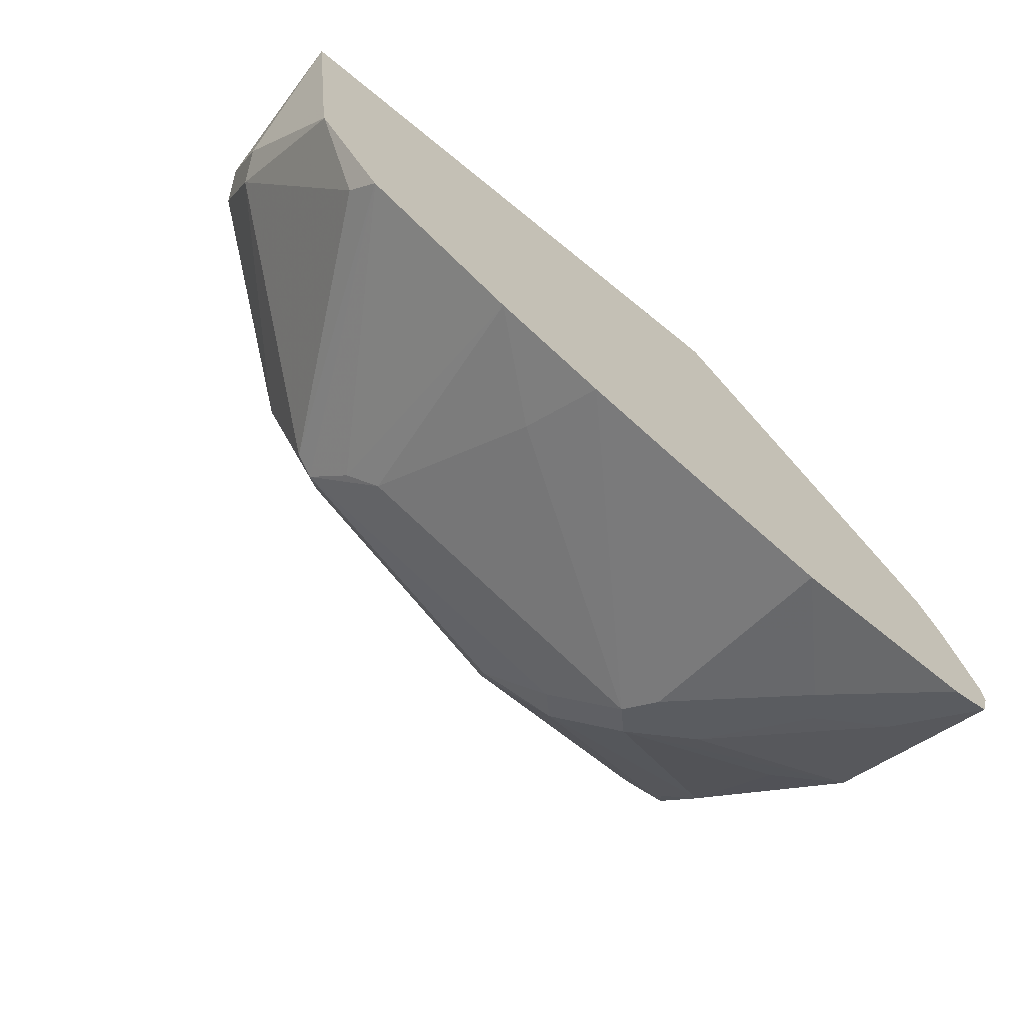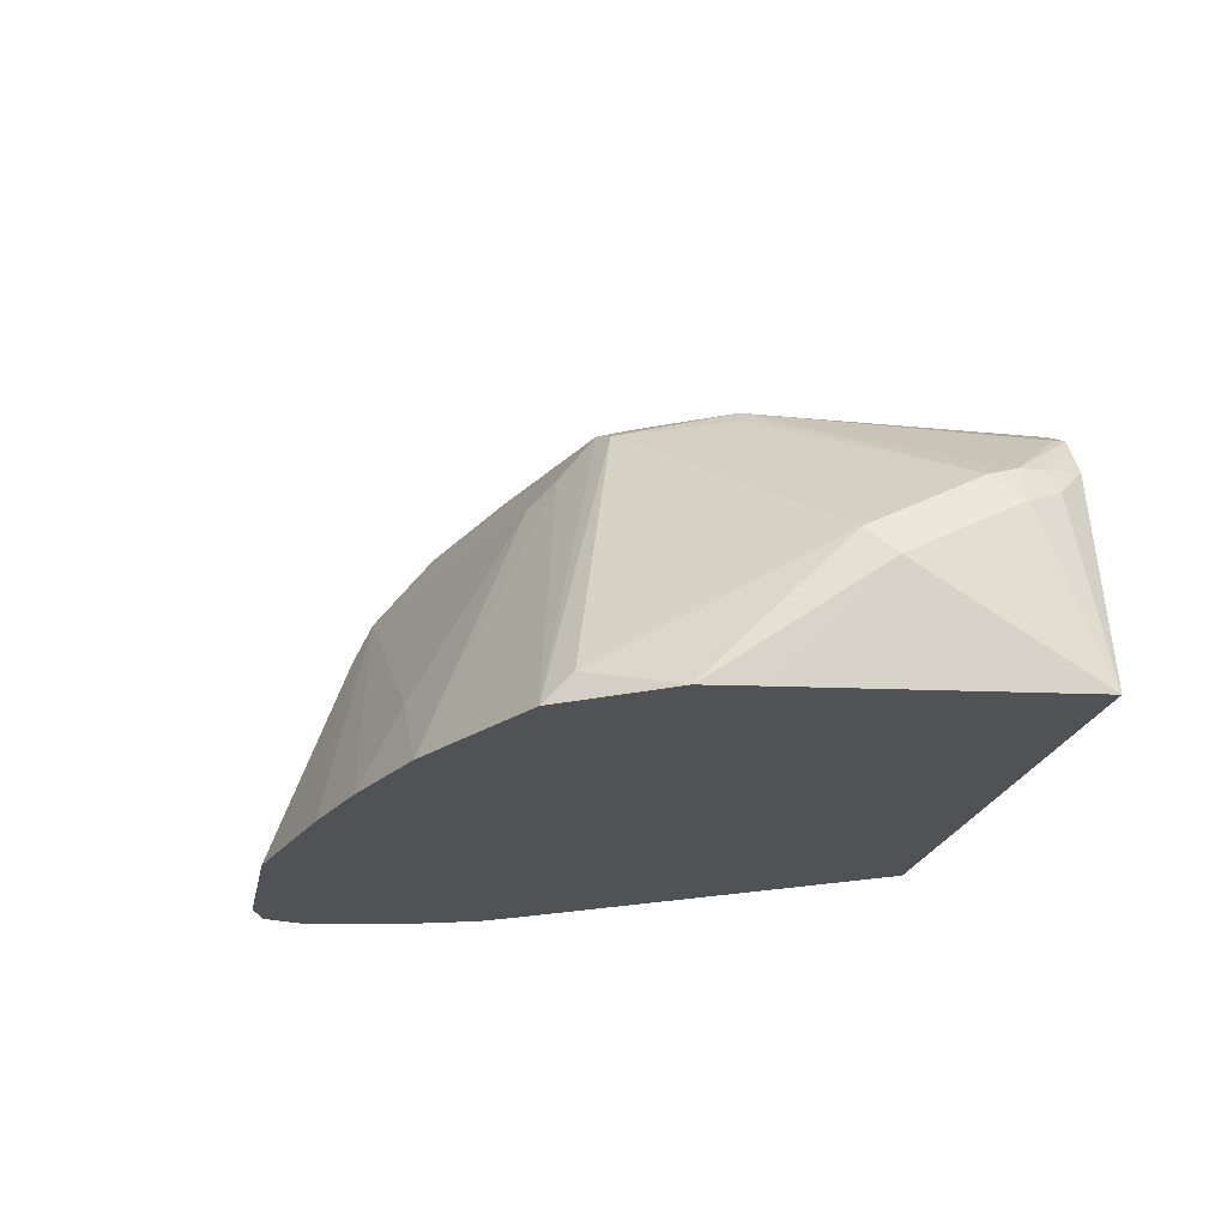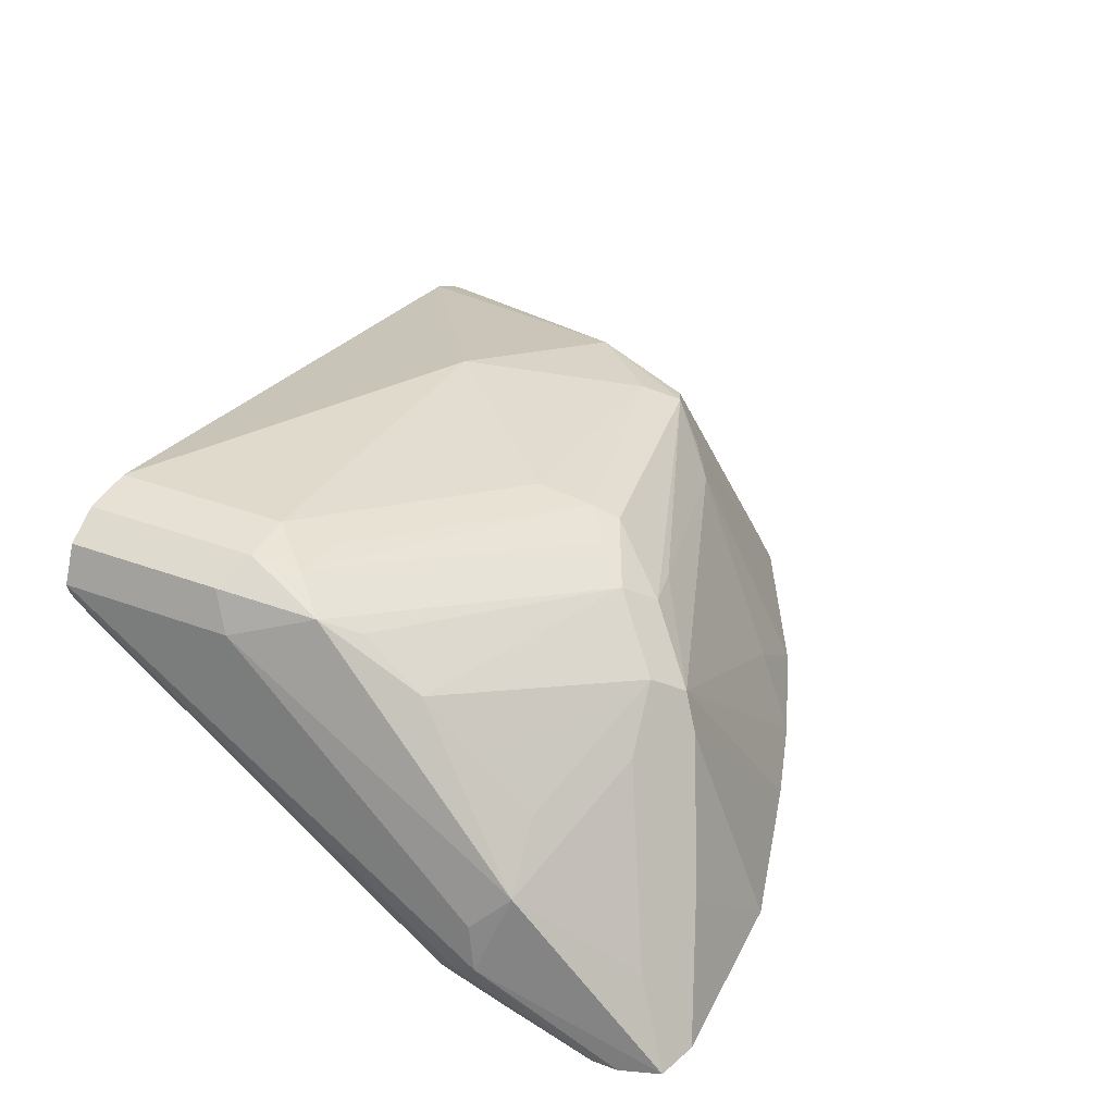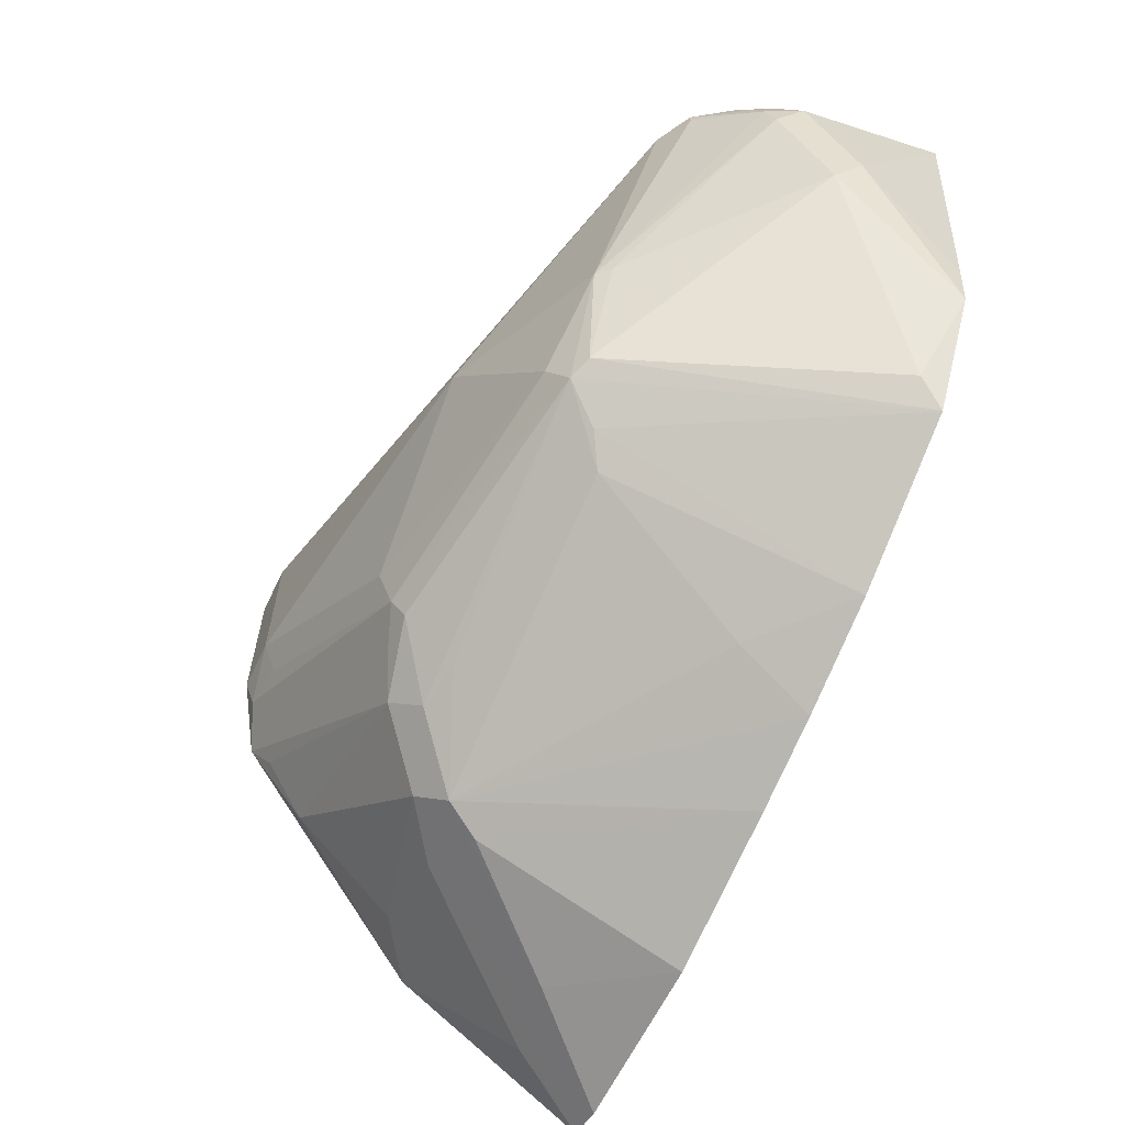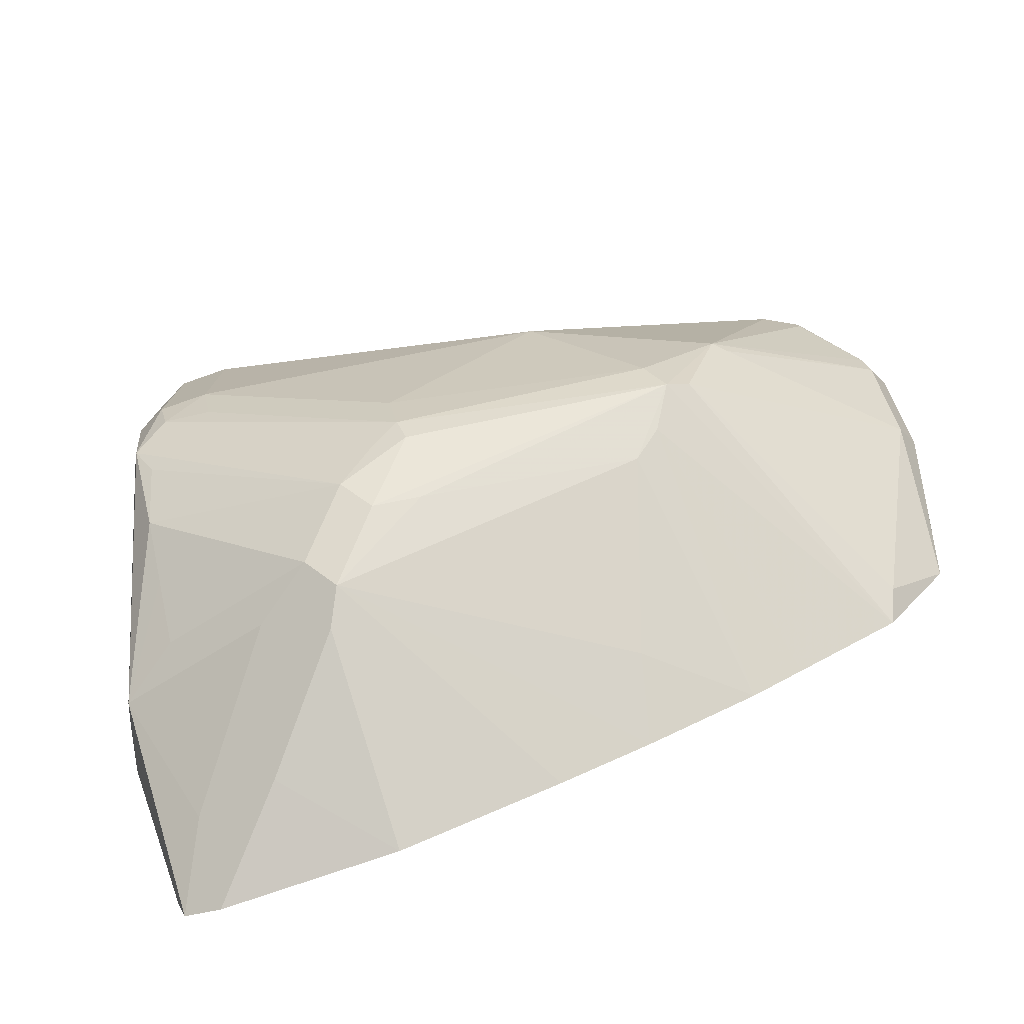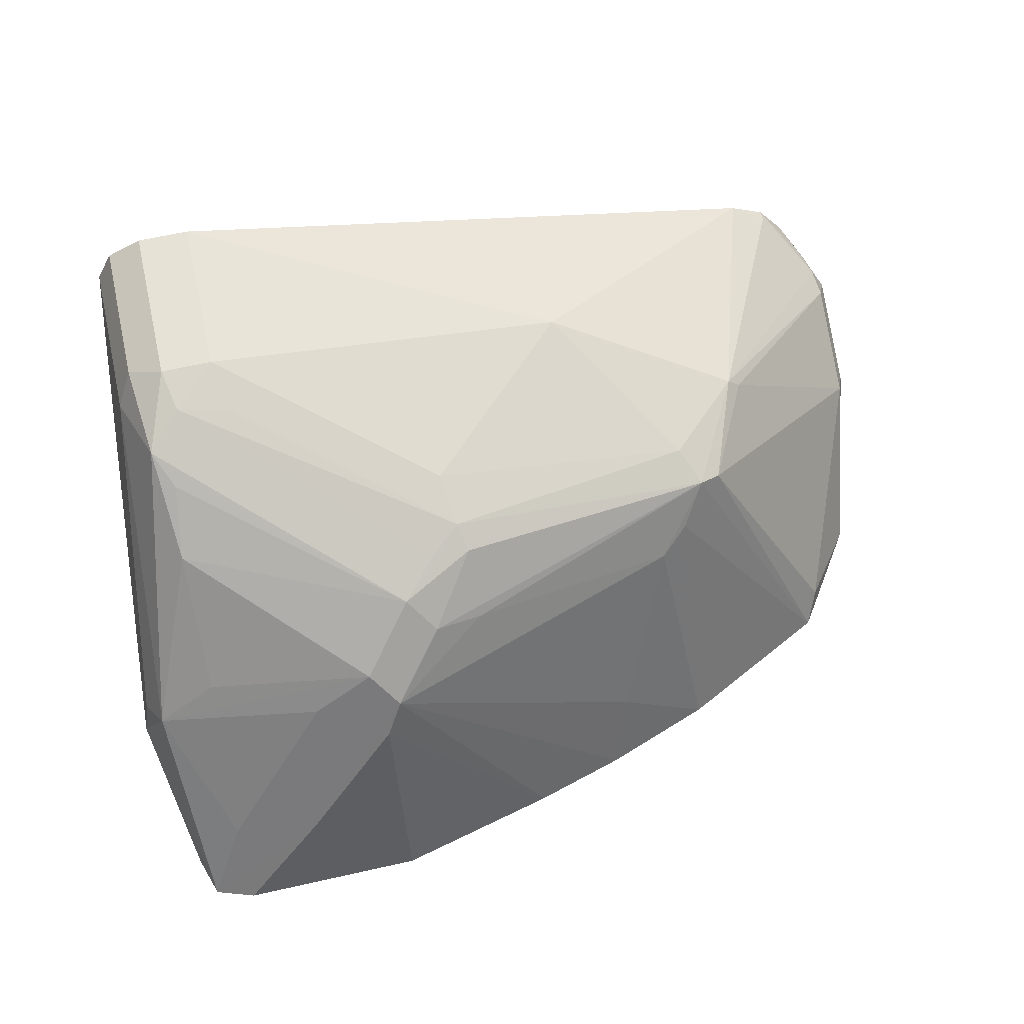
<metadata>
{"format":"obj","ext":"obj","renderer":"f3d","projection":"perspective","resolution":1024,"background":"white","views":[{"elev":-70.4,"azim":-39.1,"up":"+Z"},{"elev":-20.6,"azim":-100.8,"up":"+Y"},{"elev":39.2,"azim":114.6,"up":"+Y"},{"elev":-62.5,"azim":-115.6,"up":"+Z"},{"elev":-76.5,"azim":-160.8,"up":"+Z"},{"elev":63.6,"azim":167.2,"up":"+Y"}]}
</metadata>
<code>
v 0.07242 0.1452 -0.2588
v 0.03796 0.183 -0.2451
v 0.08795 0.1452 -0.2537
v 0.000144 0.1452 -0.2588
v 0.04833 0.1934 -0.2348
v 0.08628 0.1485 -0.252
v -2.927e-05 0.2279 -0.2279
v -0.006927 0.2417 -0.221
v 0.01034 0.2382 -0.2175
v 0.07249 0.1761 -0.2382
v 0.09322 0.2175 -0.1968
v 0.1036 0.1865 -0.1864
v 0.09311 0.1452 -0.2381
v -0.06454 0.1452 -0.2434
v 0.003437 0.252 -0.2106
v 0.0276 0.2348 -0.2141
v -0.02762 0.2624 -0.2002
v -0.01729 0.2728 -0.1899
v -0.101 0.1452 -0.233
v -0.1087 0.1761 -0.2175
v -0.1312 0.2417 -0.1795
v -0.04662 0.2589 -0.1968
v 0.08285 0.29 -0.08287
v 0.1001 0.2037 -0.183
v 0.06902 0.2348 -0.1933
v 0.06902 0.2555 -0.1726
v 0.06902 0.2762 -0.1519
v 0.07249 0.3004 -0.114
v 0.09838 0.1761 -0.1761
v 0.09311 0.1452 -0.228
v 0.08285 0.29 -0.01667
v 0.08185 0.2854 -0.01667
v -0.1519 0.2624 -0.1588
v -0.04662 0.2797 -0.1761
v -0.03109 0.2797 -0.1761
v 0.06559 0.2935 -0.1278
v -0.04405 0.2848 -0.1657
v -0.1448 0.1452 -0.2174
v -0.1062 0.1657 -0.2227
v -0.1424 0.2486 -0.1709
v 0.07595 0.3038 -0.07597
v 0.05869 0.3073 -0.1001
v 0.06212 0.3107 -0.08287
v 0.09062 0.1657 -0.1657
v 0.08292 0.1452 -0.1864
v 0.07595 0.3038 -0.01667
v 0.07627 0.2743 -0.01667
v -0.207 0.1452 -0.1864
v -0.2072 0.1452 -0.1863
v -0.1605 0.2589 -0.1553
v -0.1761 0.2641 -0.114
v -0.145 0.2693 -0.145
v -0.04145 0.29 -0.145
v 0.04143 0.3107 -0.08287
v 0.03883 0.3056 -0.1036
v -0.1658 0.1452 -0.207
v 0.06212 0.3107 -0.01667
v 0.07041 0.2631 -0.01667
v 0.07765 0.1554 -0.1553
v 0.07512 0.1452 -0.1655
v 0.07519 0.1452 -0.1657
v -0.2354 0.1452 -0.1452
v -0.2123 0.1554 -0.1761
v -0.1709 0.2589 -0.1347
v -0.2434 0.1968 -0.09323
v -0.1812 0.2589 -0.114
v -0.2434 0.2175 -0.05181
v -0.2417 0.221 -0.04145
v -0.2209 0.2417 -0.02072
v -0.2066 0.2496 -0.01667
v -0.1036 0.29 -0.08287
v -0.06218 0.29 -0.1243
v 0.04143 0.3107 -0.01667
v 0.06767 0.2597 -0.01667
v -0.01622 0.1556 -0.01667
v 0.06493 0.1452 -0.1503
v -0.2355 0.1452 -0.145
v -0.2486 0.1865 -0.08287
v -0.2486 0.2072 -0.04145
v -0.2417 0.2141 -0.02762
v -0.2382 0.2227 -0.03109
v -0.2209 0.2417 -0.01667
v -0.02998 0.1452 -0.01667
v -0.2356 0.1452 -0.1445
v -0.2505 0.1452 -0.01667
v -0.2381 0.1452 -0.1243
v -0.232 0.2258 -0.01667
f 38 56 40
f 37 55 42
f 37 54 55
f 44 60 61
f 37 52 53
f 40 56 48
f 35 37 42
f 37 53 54
f 41 43 57
f 44 58 59
f 42 55 54
f 42 54 43
f 43 54 73
f 43 73 57
f 44 47 58
f 81 87 82
f 33 40 48
f 41 57 46
f 33 37 34
f 29 32 44
f 33 51 52
f 44 61 45
f 30 44 45
f 31 46 57
f 31 57 73
f 31 73 70
f 31 70 82
f 31 82 87
f 31 87 85
f 33 52 37
f 31 85 83
f 31 75 74
f 31 74 58
f 31 58 47
f 31 47 32
f 32 47 44
f 33 48 49
f 33 49 50
f 33 50 51
f 31 83 75
f 49 62 63
f 78 85 79
f 50 64 51
f 65 78 79
f 65 79 67
f 65 67 66
f 67 79 68
f 68 79 80
f 68 80 81
f 68 81 82
f 68 82 69
f 69 82 70
f 70 73 71
f 75 83 76
f 77 84 78
f 78 84 86
f 78 86 85
f 79 85 80
f 80 85 87
f 80 87 81
f 65 77 78
f 64 65 66
f 62 65 63
f 62 77 65
f 50 63 65
f 50 65 64
f 51 64 66
f 51 66 67
f 51 67 68
f 51 68 69
f 51 69 70
f 51 70 71
f 49 63 50
f 51 71 52
f 52 72 53
f 53 72 54
f 54 72 71
f 54 71 73
f 58 74 59
f 59 74 75
f 59 75 76
f 59 76 60
f 52 71 72
f 29 44 30
f 44 59 60
f 28 42 43
f 2 6 3
f 2 4 7
f 2 7 8
f 2 8 9
f 2 9 5
f 3 6 10
f 3 10 11
f 3 11 12
f 3 12 13
f 4 14 7
f 5 9 15
f 5 15 16
f 5 16 10
f 5 10 6
f 7 14 8
f 8 17 18
f 8 18 15
f 2 5 6
f 1 4 2
f 1 14 4
f 1 19 14
f 28 43 41
f 1 2 3
f 1 3 13
f 1 13 30
f 1 30 45
f 1 61 60
f 1 60 76
f 1 76 83
f 8 15 9
f 1 83 85
f 1 86 84
f 1 84 77
f 1 77 62
f 1 62 49
f 1 49 48
f 1 48 56
f 1 56 38
f 1 38 19
f 1 85 86
f 8 14 19
f 1 45 61
f 8 20 21
f 17 34 18
f 18 35 42
f 18 42 28
f 18 28 36
f 18 36 27
f 18 34 37
f 18 37 35
f 19 38 39
f 17 33 34
f 19 39 20
f 20 38 21
f 21 38 40
f 21 40 33
f 21 33 22
f 23 41 46
f 23 46 31
f 8 19 20
f 27 36 28
f 20 39 38
f 17 22 33
f 23 28 41
f 15 27 26
f 15 26 25
f 10 16 11
f 11 24 12
f 8 21 22
f 11 16 15
f 11 15 25
f 11 25 26
f 11 26 27
f 11 23 24
f 11 28 23
f 15 18 27
f 11 27 28
f 12 32 29
f 12 31 32
f 8 22 17
f 12 24 23
f 12 30 13
f 12 23 31
f 12 29 30

</code>
